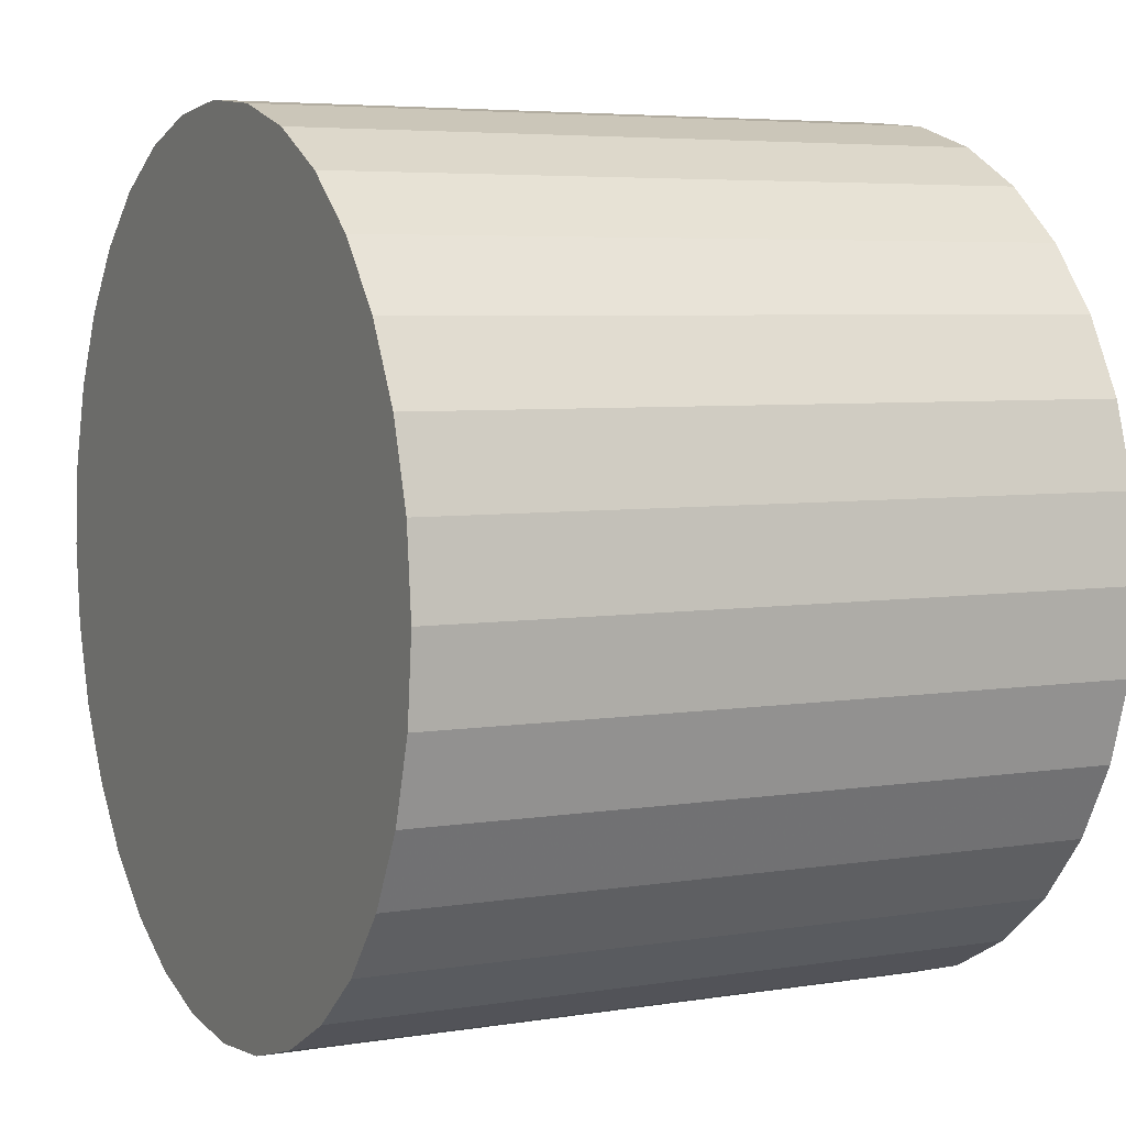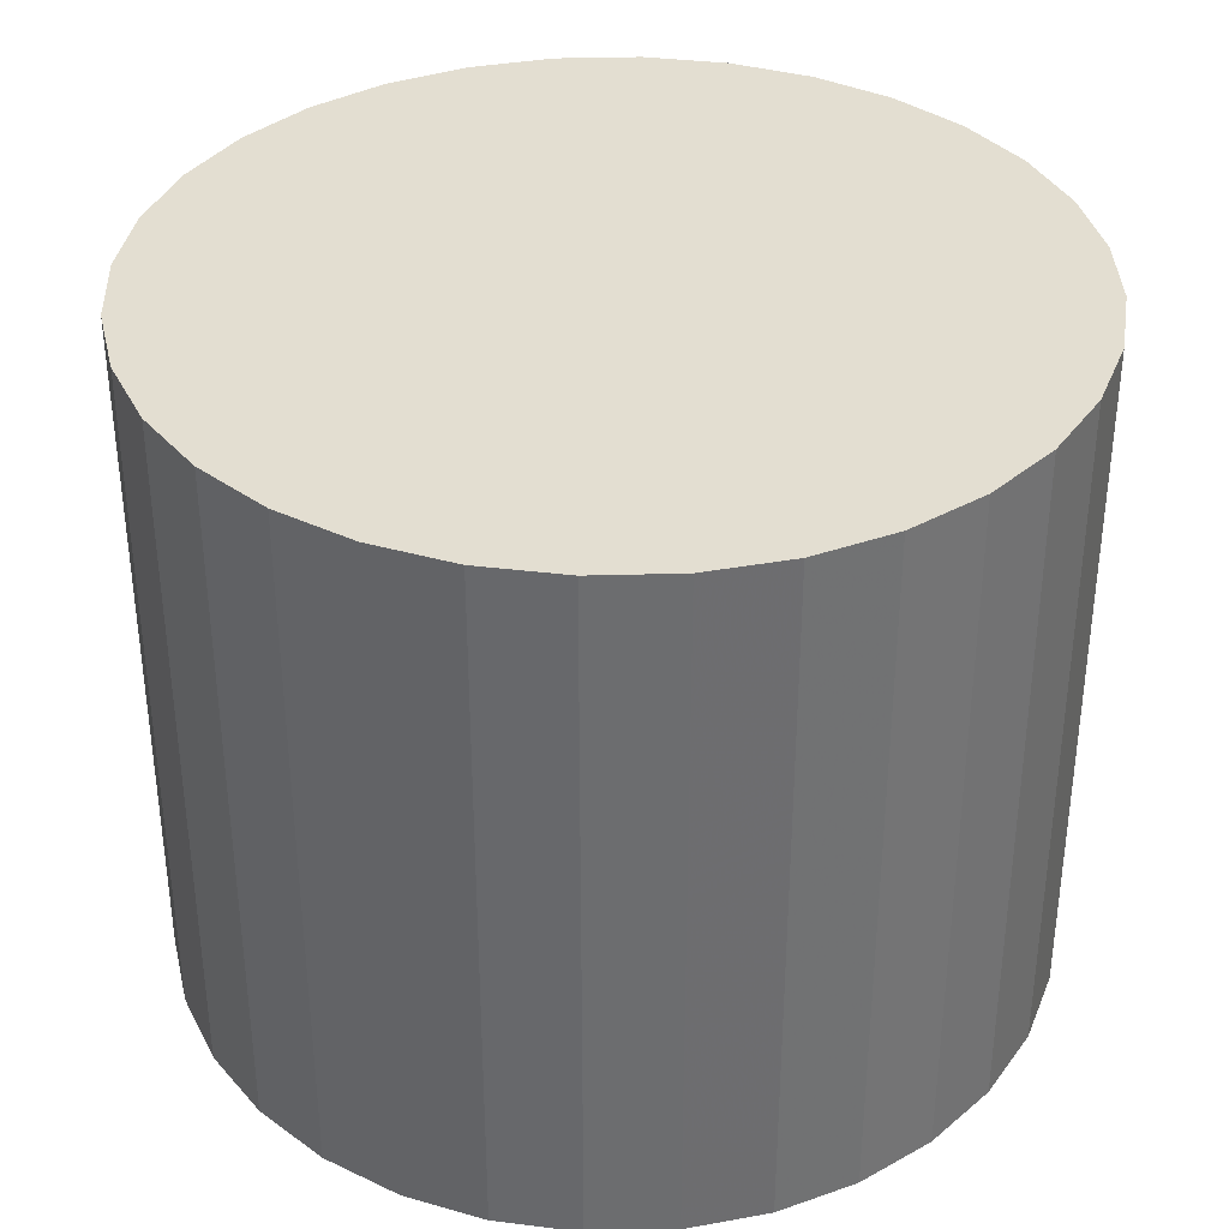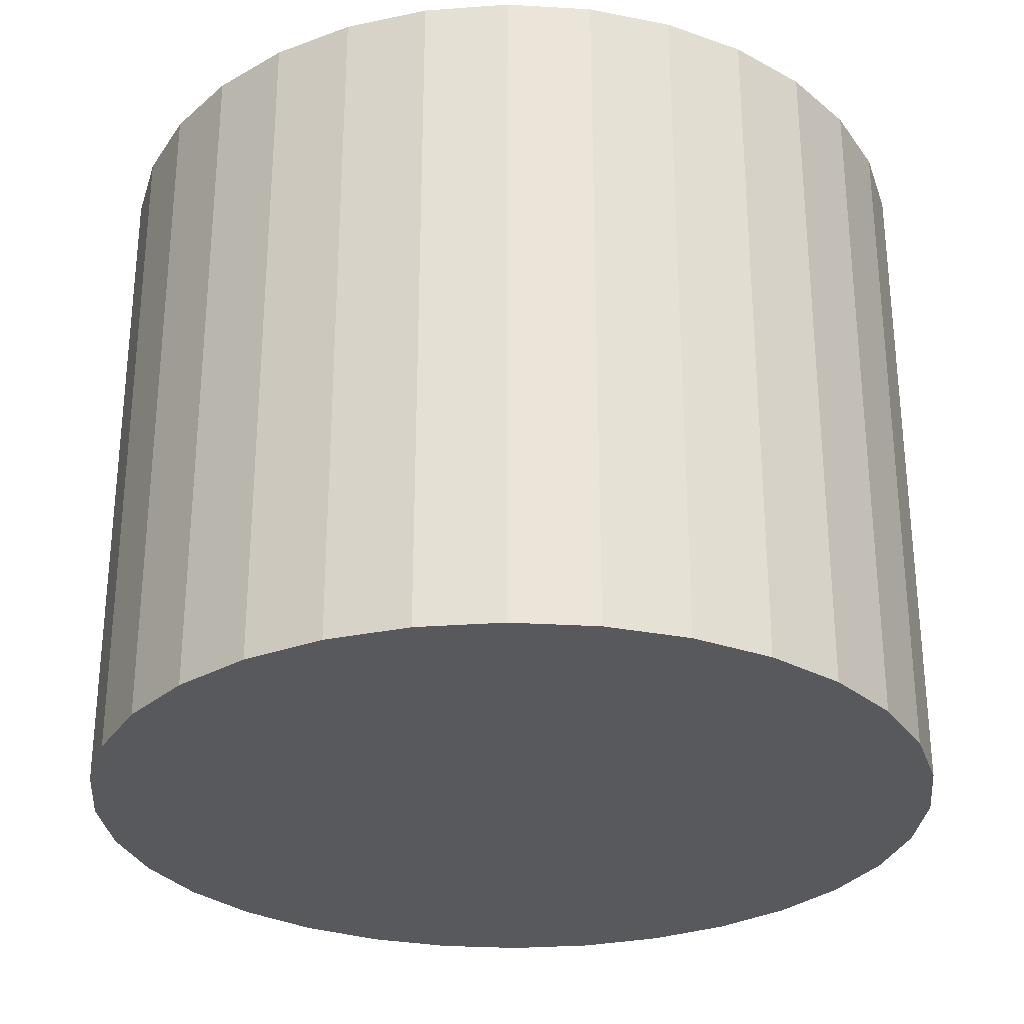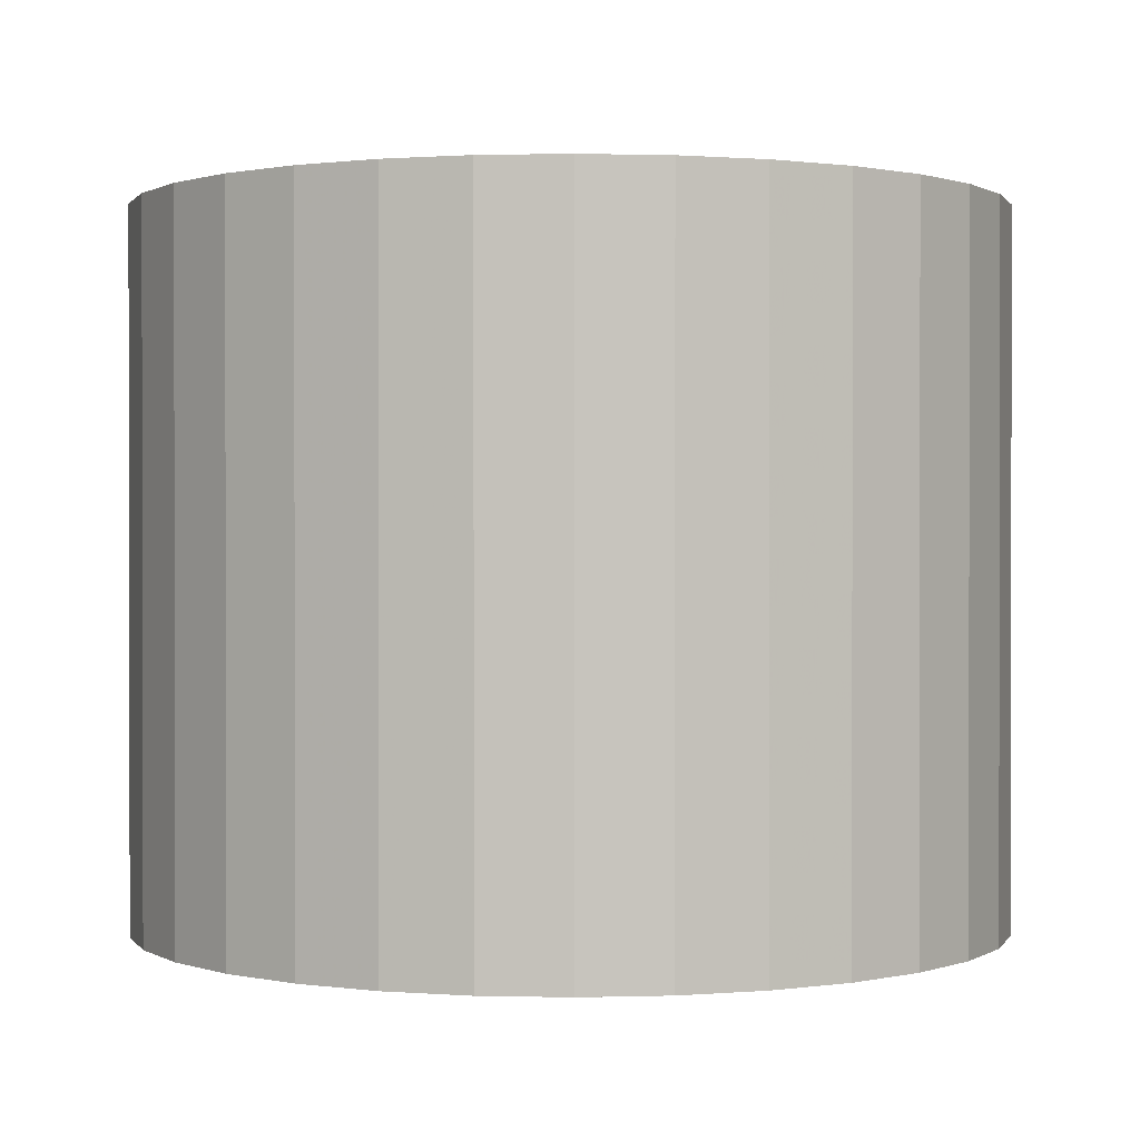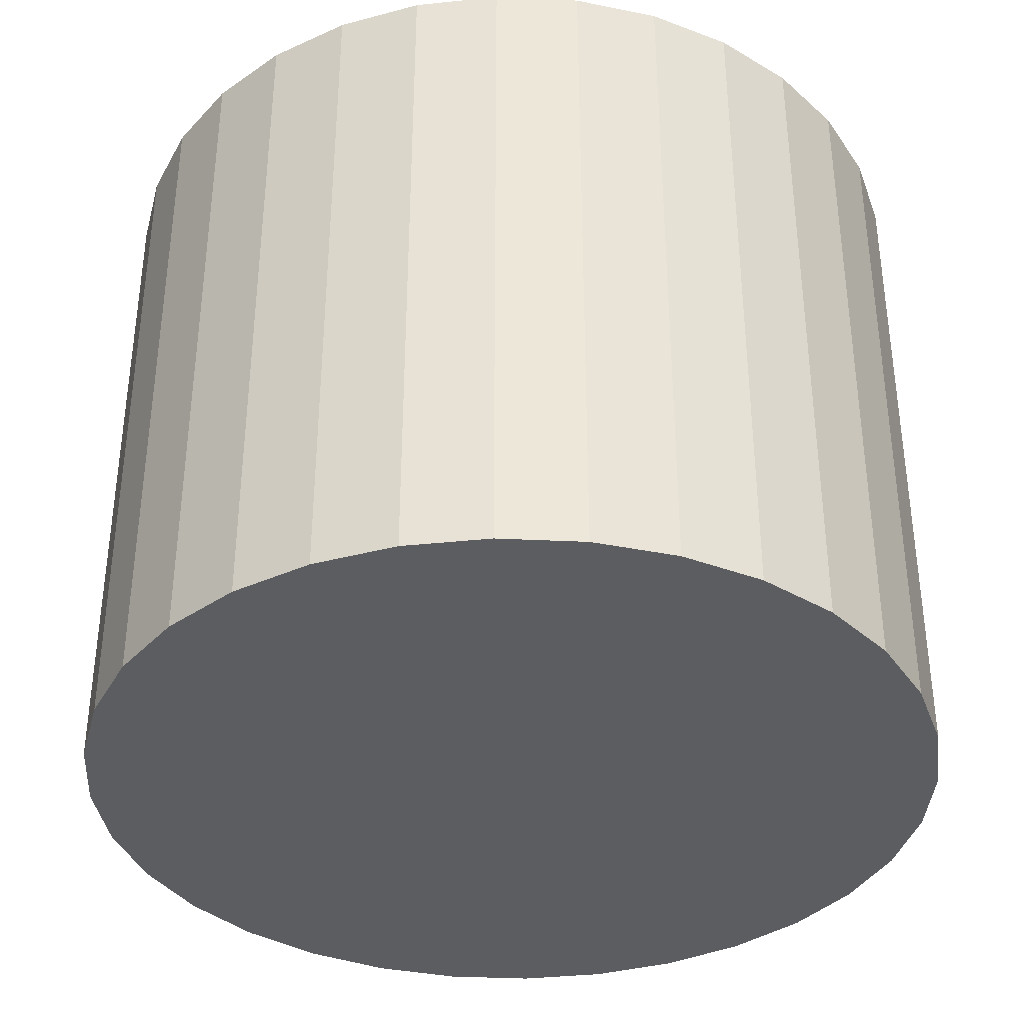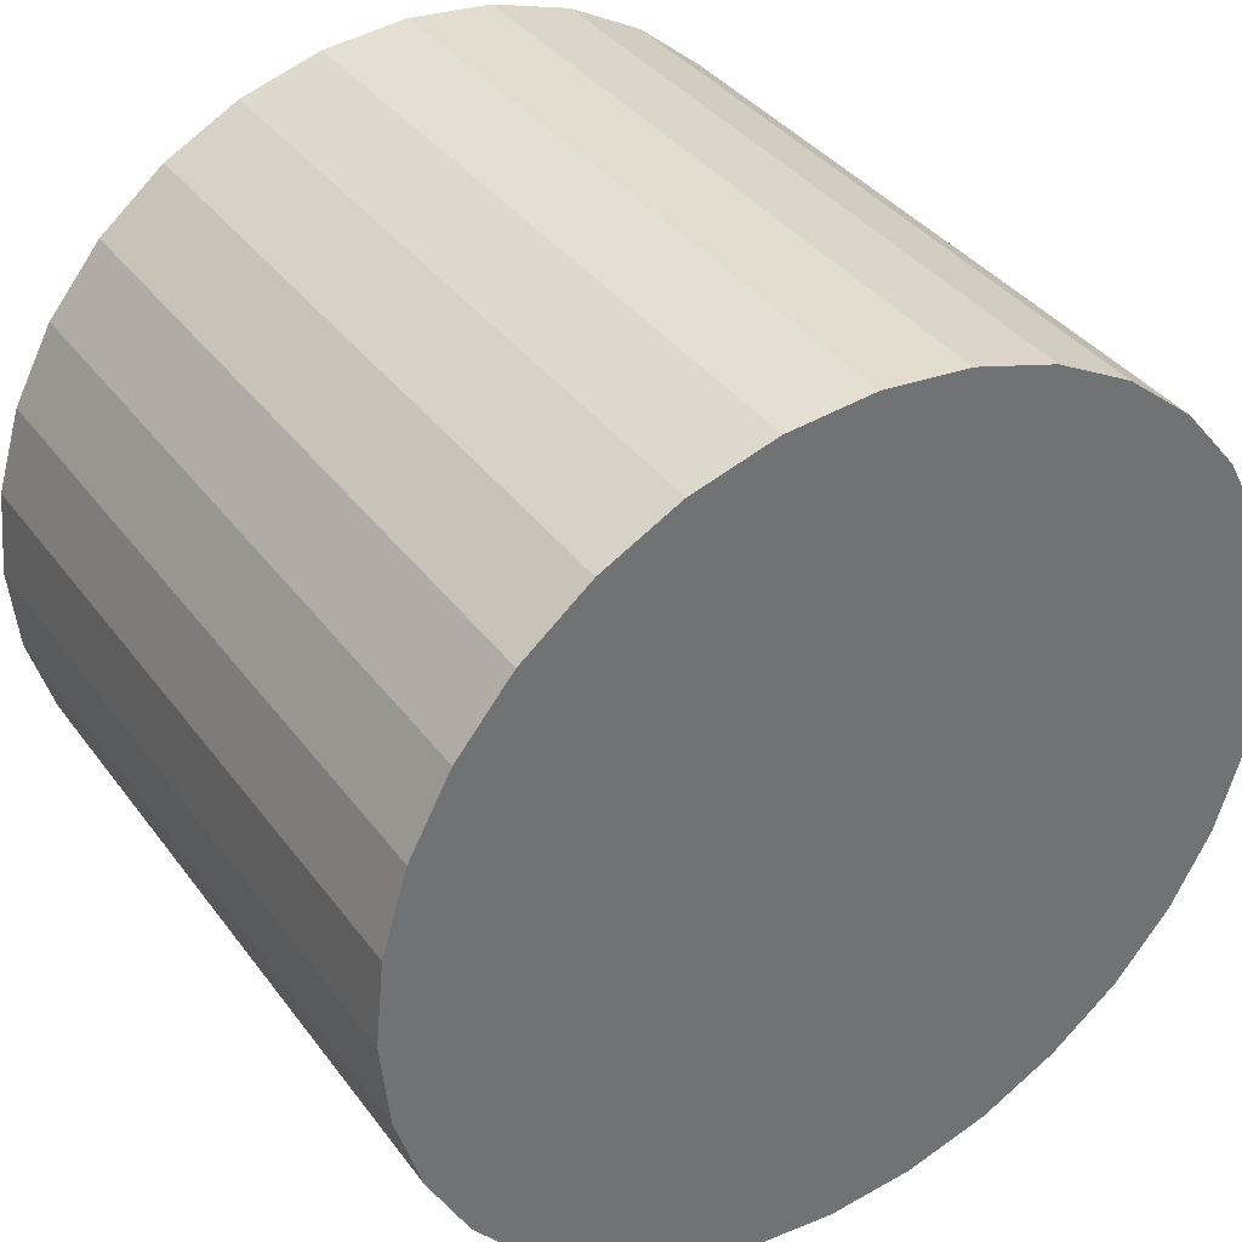
<metadata>
{"format":"obj","ext":"obj","renderer":"f3d","projection":"perspective","resolution":1024,"background":"white","views":[{"elev":5.2,"azim":63.0,"up":"+Y"},{"elev":36.3,"azim":104.8,"up":"+Z"},{"elev":-29.1,"azim":-66.9,"up":"+Z"},{"elev":0.7,"azim":179.5,"up":"+Z"},{"elev":-36.8,"azim":-54.1,"up":"+Z"},{"elev":37.0,"azim":-31.9,"up":"+Y"}]}
</metadata>
<code>
v 0 0 -0.02616
v 0.03211 0 -0.02616
v 0.03211 0 0.02616
v 0 0 0.02616
v 0.03149 0.006264 -0.02616
v 0.03149 0.006264 0.02616
v 0.02966 0.01229 -0.02616
v 0.02966 0.01229 0.02616
v 0.0267 0.01784 -0.02616
v 0.0267 0.01784 0.02616
v 0.0227 0.0227 -0.02616
v 0.0227 0.0227 0.02616
v 0.01784 0.0267 -0.02616
v 0.01784 0.0267 0.02616
v 0.01229 0.02966 -0.02616
v 0.01229 0.02966 0.02616
v 0.006264 0.03149 -0.02616
v 0.006264 0.03149 0.02616
v 0 0.03211 -0.02616
v 0 0.03211 0.02616
v -0.006264 0.03149 -0.02616
v -0.006264 0.03149 0.02616
v -0.01229 0.02966 -0.02616
v -0.01229 0.02966 0.02616
v -0.01784 0.0267 -0.02616
v -0.01784 0.0267 0.02616
v -0.0227 0.0227 -0.02616
v -0.0227 0.0227 0.02616
v -0.0267 0.01784 -0.02616
v -0.0267 0.01784 0.02616
v -0.02966 0.01229 -0.02616
v -0.02966 0.01229 0.02616
v -0.03149 0.006264 -0.02616
v -0.03149 0.006264 0.02616
v -0.03211 0 -0.02616
v -0.03211 0 0.02616
v -0.03149 -0.006264 -0.02616
v -0.03149 -0.006264 0.02616
v -0.02966 -0.01229 -0.02616
v -0.02966 -0.01229 0.02616
v -0.0267 -0.01784 -0.02616
v -0.0267 -0.01784 0.02616
v -0.0227 -0.0227 -0.02616
v -0.0227 -0.0227 0.02616
v -0.01784 -0.0267 -0.02616
v -0.01784 -0.0267 0.02616
v -0.01229 -0.02966 -0.02616
v -0.01229 -0.02966 0.02616
v -0.006264 -0.03149 -0.02616
v -0.006264 -0.03149 0.02616
v -0 -0.03211 -0.02616
v -0 -0.03211 0.02616
v 0.006264 -0.03149 -0.02616
v 0.006264 -0.03149 0.02616
v 0.01229 -0.02966 -0.02616
v 0.01229 -0.02966 0.02616
v 0.01784 -0.0267 -0.02616
v 0.01784 -0.0267 0.02616
v 0.0227 -0.0227 -0.02616
v 0.0227 -0.0227 0.02616
v 0.0267 -0.01784 -0.02616
v 0.0267 -0.01784 0.02616
v 0.02966 -0.01229 -0.02616
v 0.02966 -0.01229 0.02616
v 0.03149 -0.006264 -0.02616
v 0.03149 -0.006264 0.02616
f 2 1 5
f 2 5 3
f 3 5 6
f 3 6 4
f 5 1 7
f 5 7 6
f 6 7 8
f 6 8 4
f 7 1 9
f 7 9 8
f 8 9 10
f 8 10 4
f 9 1 11
f 9 11 10
f 10 11 12
f 10 12 4
f 11 1 13
f 11 13 12
f 12 13 14
f 12 14 4
f 13 1 15
f 13 15 14
f 14 15 16
f 14 16 4
f 15 1 17
f 15 17 16
f 16 17 18
f 16 18 4
f 17 1 19
f 17 19 18
f 18 19 20
f 18 20 4
f 19 1 21
f 19 21 20
f 20 21 22
f 20 22 4
f 21 1 23
f 21 23 22
f 22 23 24
f 22 24 4
f 23 1 25
f 23 25 24
f 24 25 26
f 24 26 4
f 25 1 27
f 25 27 26
f 26 27 28
f 26 28 4
f 27 1 29
f 27 29 28
f 28 29 30
f 28 30 4
f 29 1 31
f 29 31 30
f 30 31 32
f 30 32 4
f 31 1 33
f 31 33 32
f 32 33 34
f 32 34 4
f 33 1 35
f 33 35 34
f 34 35 36
f 34 36 4
f 35 1 37
f 35 37 36
f 36 37 38
f 36 38 4
f 37 1 39
f 37 39 38
f 38 39 40
f 38 40 4
f 39 1 41
f 39 41 40
f 40 41 42
f 40 42 4
f 41 1 43
f 41 43 42
f 42 43 44
f 42 44 4
f 43 1 45
f 43 45 44
f 44 45 46
f 44 46 4
f 45 1 47
f 45 47 46
f 46 47 48
f 46 48 4
f 47 1 49
f 47 49 48
f 48 49 50
f 48 50 4
f 49 1 51
f 49 51 50
f 50 51 52
f 50 52 4
f 51 1 53
f 51 53 52
f 52 53 54
f 52 54 4
f 53 1 55
f 53 55 54
f 54 55 56
f 54 56 4
f 55 1 57
f 55 57 56
f 56 57 58
f 56 58 4
f 57 1 59
f 57 59 58
f 58 59 60
f 58 60 4
f 59 1 61
f 59 61 60
f 60 61 62
f 60 62 4
f 61 1 63
f 61 63 62
f 62 63 64
f 62 64 4
f 63 1 65
f 63 65 64
f 64 65 66
f 64 66 4
f 65 1 2
f 65 2 66
f 66 2 3
f 66 3 4

</code>
